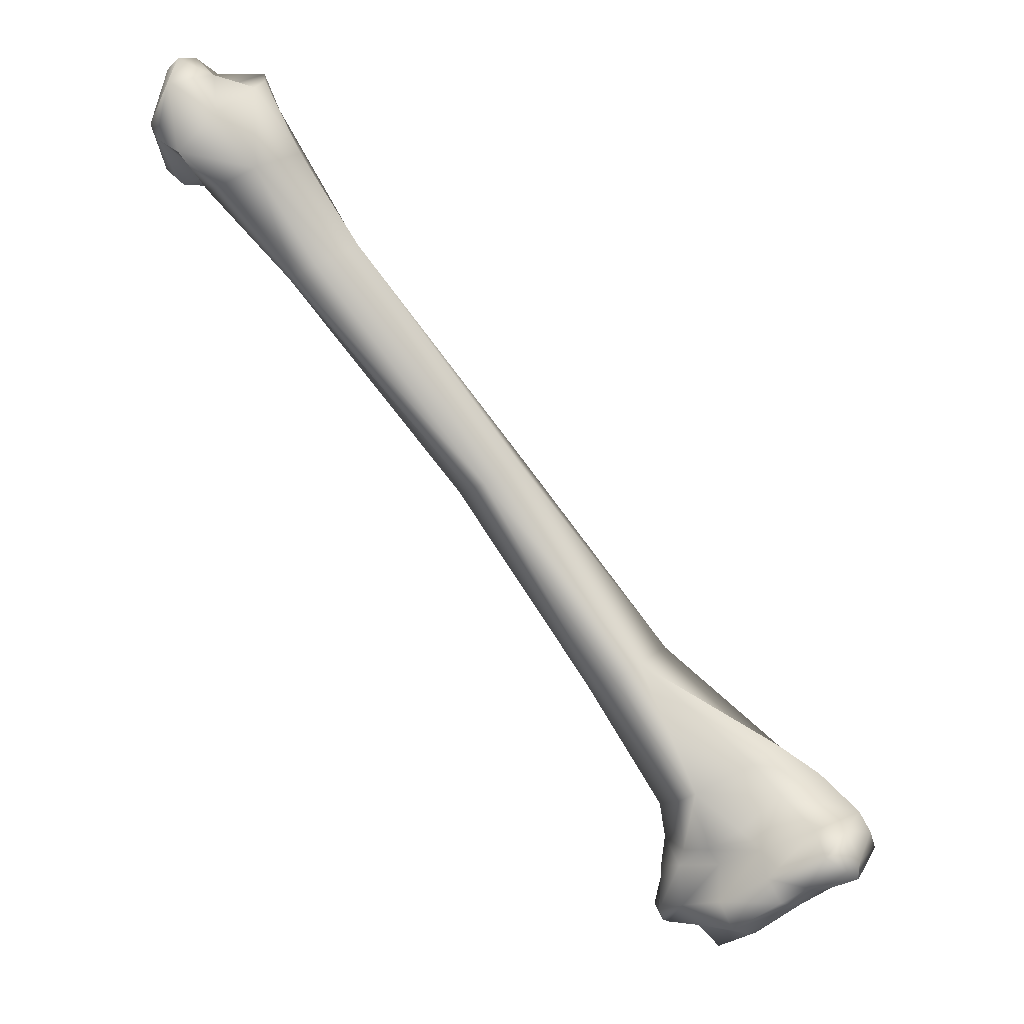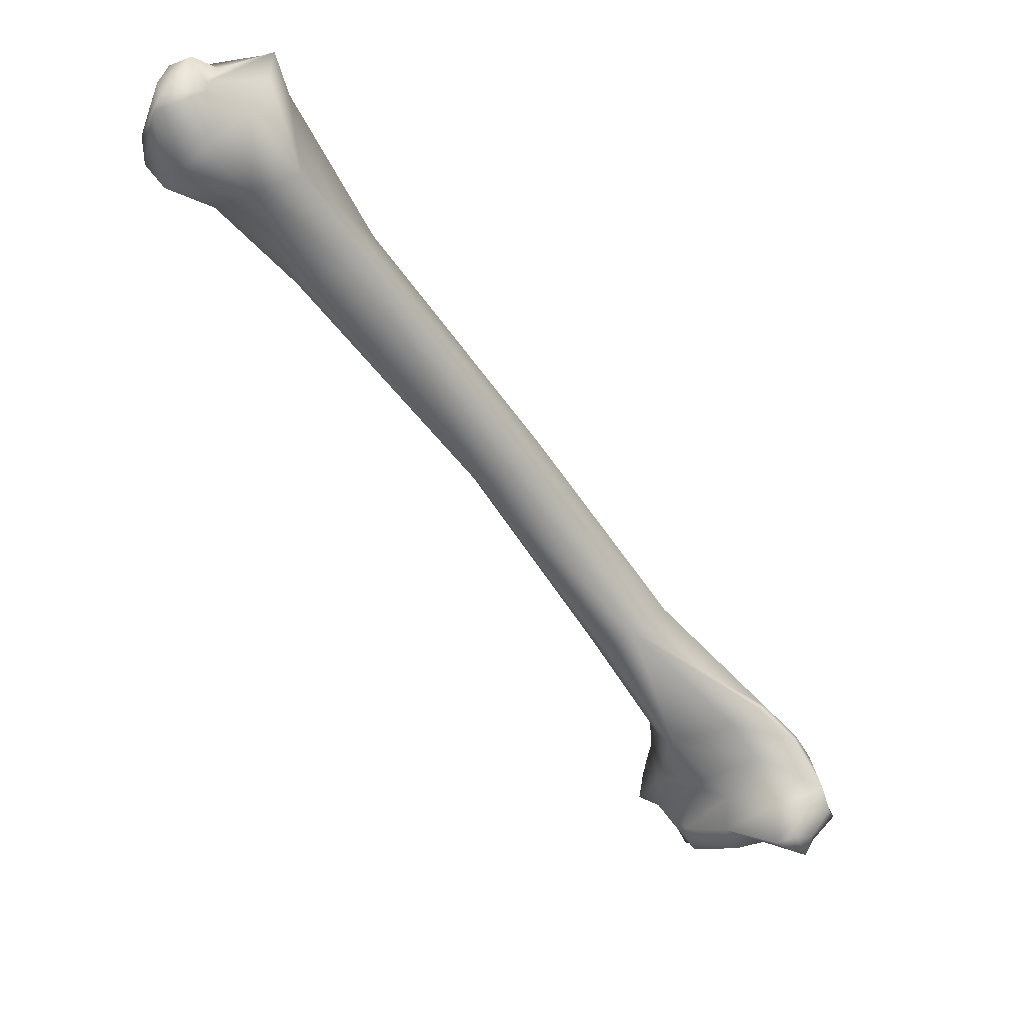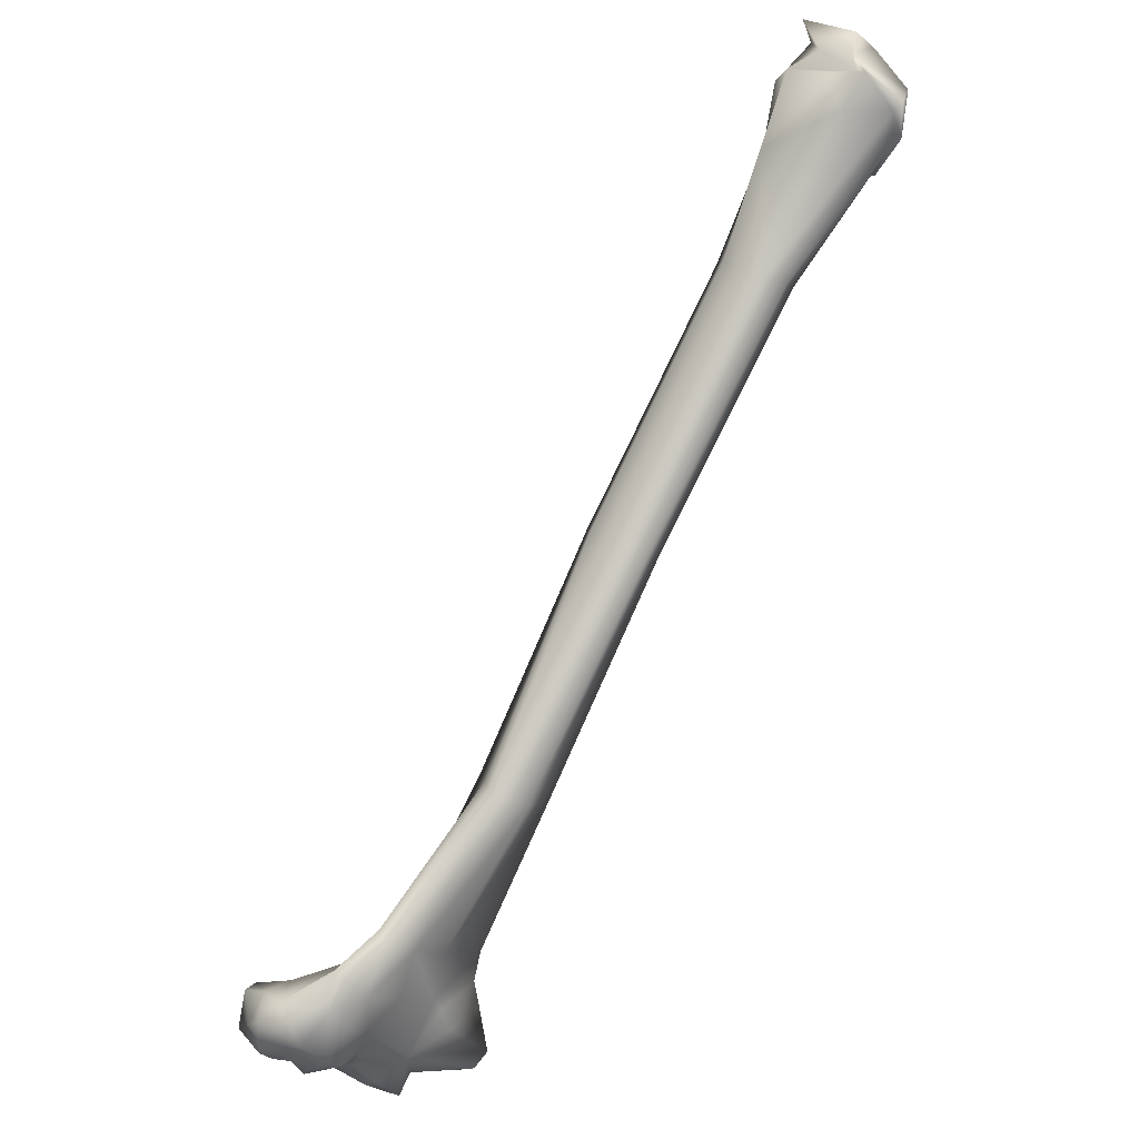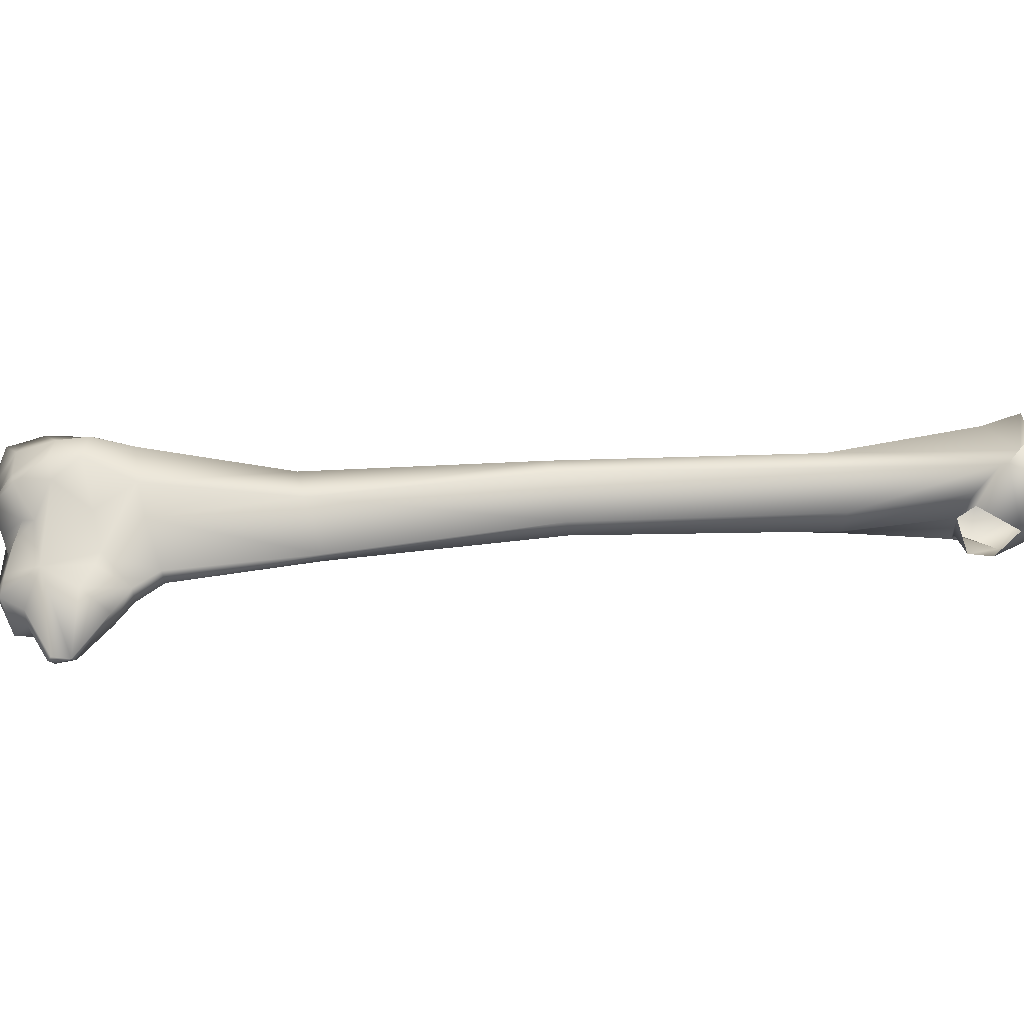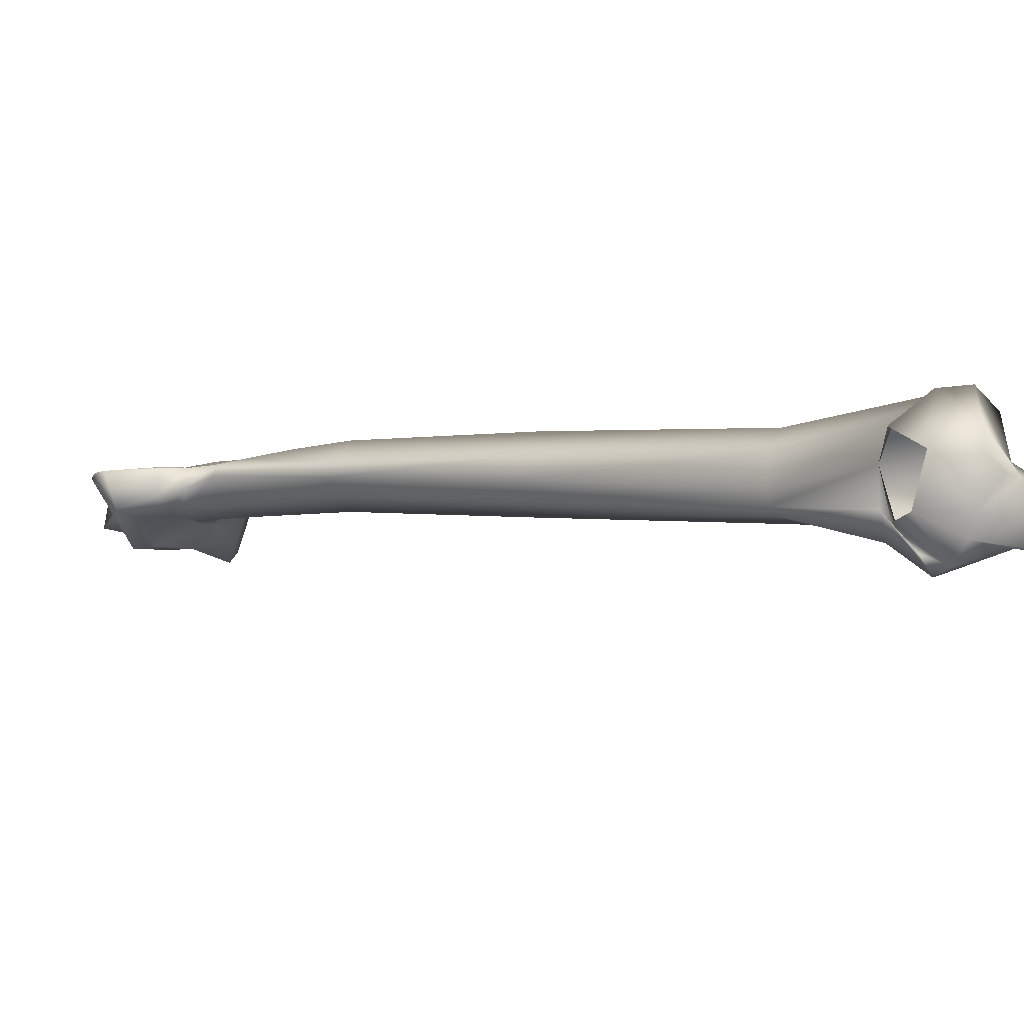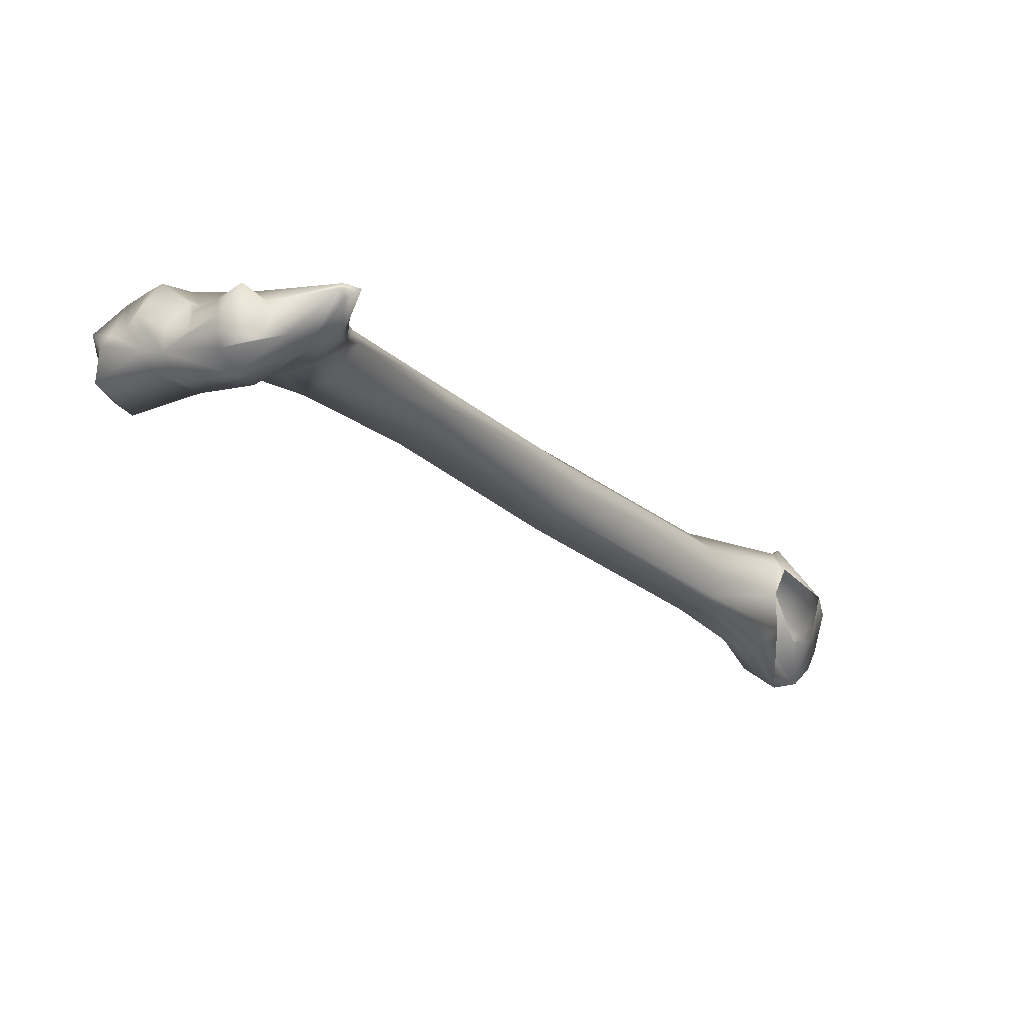
<metadata>
{"format":"obj","ext":"obj","renderer":"f3d","projection":"perspective","resolution":1024,"background":"white","views":[{"elev":14.3,"azim":20.0,"up":"+Z"},{"elev":48.7,"azim":31.6,"up":"+Z"},{"elev":23.8,"azim":144.8,"up":"+Z"},{"elev":58.7,"azim":-133.6,"up":"+Y"},{"elev":-8.0,"azim":-89.9,"up":"+Y"},{"elev":-16.2,"azim":178.0,"up":"+Y"}]}
</metadata>
<code>
v 0.06727 0.01726 0.5541
v 0.06711 0.01696 0.557
v 0.07884 0.0164 0.5422
v 0.06747 0.01512 0.551
v 0.07538 0.01345 0.5406
v 0.07549 0.009898 0.5404
v 0.0973 0.01039 0.5198
v 0.1114 0.01297 0.4993
v 0.1127 0.01586 0.5002
v 0.0997 0.01419 0.5214
v 0.07705 0.007813 0.541
v 0.09492 0.0119 0.5187
v 0.1187 0.01333 0.4744
v 0.116 0.01389 0.4732
v 0.1156 0.01665 0.4709
v 0.1286 0.01882 0.4788
v 0.1294 0.01877 0.4779
v 0.1288 0.01726 0.476
v 0.134 0.01731 0.4771
v 0.1321 0.02107 0.4793
v 0.1333 0.02061 0.48
v 0.1317 0.01988 0.4888
v 0.1365 0.01773 0.4859
v 0.1331 0.02115 0.4855
v 0.1313 0.02096 0.4882
v 0.1347 0.01018 0.4834
v 0.1325 0.01254 0.4787
v 0.1377 0.01221 0.4807
v 0.1366 0.01165 0.4841
v 0.1359 0.01415 0.485
v 0.1328 0.01364 0.4848
v 0.1283 0.0169 0.487
v 0.1271 0.01354 0.4819
v 0.06227 0.006012 0.5571
v 0.06172 0.008316 0.557
v 0.0615 0.009995 0.5549
v 0.1181 0.01388 0.4787
v 0.1185 0.01429 0.4804
v 0.1158 0.01627 0.4808
v 0.1157 0.01539 0.4778
v 0.1296 0.02143 0.4822
v 0.1318 0.02175 0.4834
v 0.1315 0.01361 0.4763
v 0.1312 0.01578 0.476
v 0.06299 0.0092 0.5612
v 0.06562 0.009638 0.563
v 0.06728 0.01122 0.5613
v 0.06257 0.01394 0.5579
v 0.06792 0.01115 0.5496
v 0.06844 0.005201 0.5512
v 0.06585 0.005609 0.5502
v 0.06215 0.009489 0.5596
v 0.06152 0.01127 0.5577
v 0.1154 0.0188 0.4842
v 0.116 0.01853 0.481
v 0.1239 0.02083 0.4884
v 0.1249 0.01992 0.4834
v 0.1209 0.01924 0.4811
v 0.1204 0.02022 0.4864
v 0.1244 0.01804 0.4711
v 0.1266 0.01731 0.4733
v 0.1264 0.01523 0.4716
v 0.1202 0.01927 0.4798
v 0.1239 0.01908 0.4759
v 0.1193 0.01914 0.4772
v 0.1143 0.01793 0.472
v 0.1154 0.01833 0.4778
v 0.09316 0.01618 0.518
v 0.1065 0.01759 0.4973
v 0.1068 0.016 0.4973
v 0.09303 0.01369 0.518
v 0.07989 0.007387 0.5423
v 0.07376 0.006227 0.5522
v 0.06563 0.003212 0.5608
v 0.06688 0.003297 0.5632
v 0.06323 0.003727 0.5565
v 0.1148 0.01747 0.484
v 0.07624 0.008496 0.5406
v 0.06785 0.007021 0.5496
v 0.1198 0.01355 0.4872
v 0.08104 0.01569 0.5431
v 0.09711 0.01928 0.5196
v 0.1173 0.02082 0.4924
v 0.123 0.01271 0.4706
v 0.1272 0.02103 0.4908
v 0.1295 0.02171 0.486
v 0.07293 0.008358 0.5602
v 0.06855 0.007839 0.5614
v 0.07069 0.004032 0.5579
v 0.06436 0.00573 0.562
v 0.06604 0.01063 0.5594
v 0.0702 0.01631 0.561
v 0.07714 0.009971 0.5535
v 0.06507 0.001635 0.5553
v 0.06777 0.000948 0.5541
v 0.07177 0.01317 0.5606
v 0.1246 0.01404 0.4836
v 0.1215 0.01336 0.4812
v 0.1218 0.01479 0.4718
v 0.1223 0.01682 0.4723
v 0.1384 0.01733 0.4823
v 0.1364 0.01605 0.479
v 0.1355 0.01998 0.482
v 0.09887 0.01833 0.5206
v 0.08273 0.01172 0.544
v 0.1144 0.01979 0.501
v 0.1112 0.02076 0.4992
v 0.07063 0.004406 0.5504
v 0.1262 0.01263 0.4725
v 0.1204 0.01379 0.4722
v 0.0723 0.01536 0.5574
v 0.1375 0.01394 0.482
v 0.1373 0.01516 0.4794
v 0.1291 0.01519 0.4752
v 0.13 0.01111 0.4773
v 0.1334 0.01426 0.4778
v 0.06714 0.01823 0.5582
v 0.06223 0.01162 0.5529
v 0.06355 0.006276 0.5516
v 0.1284 0.01109 0.4798
v 0.138 0.01672 0.4842
v 0.125 0.01064 0.4737
v 0.1235 0.01077 0.4766
v 0.1158 0.01792 0.4708
v 0.1176 0.01462 0.4856
v 0.1085 0.01423 0.4979
v 0.1349 0.01665 0.4785
v 0.1224 0.01429 0.4792
v 0.06814 0.00317 0.5529
v 0.116 0.01733 0.4704
v 0.06662 0.01434 0.5502
v 0.127 0.02 0.4914
v 0.1251 0.01751 0.4898
v 0.06669 0.01781 0.5545
f 1 2 3
f 4 5 6
f 7 11 12
f 13 14 15
f 16 17 18
f 19 20 21
f 26 27 28
f 31 32 33
f 34 35 36
f 20 41 42
f 19 43 44
f 49 50 51
f 35 52 53
f 39 54 55
f 60 61 62
f 63 64 65
f 65 66 67
f 11 72 73
f 74 75 76
f 69 77 70
f 49 78 79
f 8 80 9
f 3 81 82
f 56 59 83
f 41 64 57
f 60 62 84
f 56 85 86
f 23 31 30
f 87 88 89
f 34 76 90
f 47 91 92
f 54 58 55
f 74 94 95
f 91 96 92
f 74 88 75
f 33 97 98
f 101 102 103
f 58 64 63
f 14 66 15
f 10 104 105
f 104 106 107
f 84 109 110
f 2 111 81
f 82 104 107
f 6 12 78
f 101 112 113
f 57 64 58
f 17 44 114
f 60 64 61
f 40 55 67
f 23 32 31
f 45 90 46
f 55 58 63
f 34 118 119
f 31 33 120
f 101 121 112
f 101 103 121
f 16 64 41
f 64 100 124
f 10 106 104
f 6 78 49
f 54 69 59
f 84 110 99
f 60 100 64
f 43 114 44
f 13 123 128
f 39 77 54
f 35 53 36
f 19 116 43
f 20 42 21
f 34 36 118
f 33 32 97
f 87 93 96
f 26 120 27
f 37 128 98
f 19 21 127
f 15 66 130
f 100 130 124
f 19 127 116
f 72 105 73
f 2 81 3
f 4 6 49
f 49 79 50
f 7 72 11
f 27 116 28
f 16 18 64
f 17 114 18
f 43 62 114
f 54 59 58
f 73 95 108
f 4 49 131
f 87 91 88
f 38 125 77
f 51 94 119
f 74 95 89
f 23 30 121
f 29 112 30
f 56 86 57
f 13 15 130
f 11 73 108
f 9 132 85
f 54 77 69
f 59 69 107
f 9 80 133
f 81 104 82
f 28 113 112
f 102 127 103
f 25 86 85
f 80 98 97
f 74 89 88
f 34 90 45
f 34 45 52
f 2 134 117
f 48 117 134
f 13 37 14
f 33 98 128
f 26 28 29
f 62 109 84
f 41 86 42
f 99 110 130
f 81 105 104
f 95 94 129
f 75 90 76
f 9 133 132
f 6 71 12
f 101 113 102
f 41 57 86
f 39 55 40
f 22 32 23
f 14 37 40
f 48 134 118
f 1 134 2
f 34 52 35
f 118 134 131
f 26 31 120
f 30 112 121
f 21 103 127
f 18 61 64
f 9 106 10
f 59 107 83
f 109 122 110
f 9 85 106
f 93 111 96
f 11 78 12
f 13 130 110
f 13 128 37
f 28 112 29
f 76 119 94
f 38 77 39
f 87 96 91
f 50 79 129
f 92 96 111
f 34 119 76
f 73 89 95
f 27 120 115
f 37 98 38
f 43 109 62
f 66 124 130
f 99 130 100
f 28 116 113
f 73 105 93
f 56 106 85
f 74 76 94
f 7 8 9
f 9 10 7
f 22 23 24
f 24 25 22
f 26 29 30
f 30 31 26
f 37 38 39
f 39 40 37
f 45 46 47
f 47 48 45
f 56 57 58
f 58 59 56
f 68 69 70
f 70 71 68
f 73 93 87
f 87 89 73
f 60 84 99
f 99 100 60
f 11 108 79
f 79 78 11
f 46 90 75
f 75 88 46
f 45 48 53
f 53 52 45
f 27 115 43
f 43 116 27
f 2 117 92
f 92 111 2
f 13 110 122
f 122 123 13
f 5 68 71
f 71 6 5
f 1 3 5
f 5 4 1
f 70 77 125
f 125 126 70
f 102 113 116
f 116 127 102
f 46 88 91
f 91 47 46
f 21 42 24
f 24 103 21
f 50 129 94
f 94 51 50
f 68 82 107
f 107 69 68
f 56 83 107
f 107 106 56
f 38 98 80
f 80 125 38
f 47 92 117
f 117 48 47
f 22 25 85
f 85 132 22
f 36 53 48
f 48 118 36
f 43 115 122
f 122 109 43
f 12 71 70
f 70 126 12
f 23 121 103
f 103 24 23
f 1 4 131
f 131 134 1
f 55 63 65
f 65 67 55
f 18 114 62
f 62 61 18
f 7 12 126
f 126 8 7
f 8 126 125
f 125 80 8
f 64 124 66
f 66 65 64
f 115 120 123
f 123 122 115
f 16 41 20
f 20 17 16
f 24 42 86
f 86 25 24
f 14 40 67
f 67 66 14
f 33 128 123
f 123 120 33
f 7 10 105
f 105 72 7
f 81 111 93
f 93 105 81
f 17 20 19
f 19 44 17
f 22 132 133
f 133 32 22
f 32 133 80
f 80 97 32
f 79 108 95
f 95 129 79
f 3 82 68
f 68 5 3

</code>
